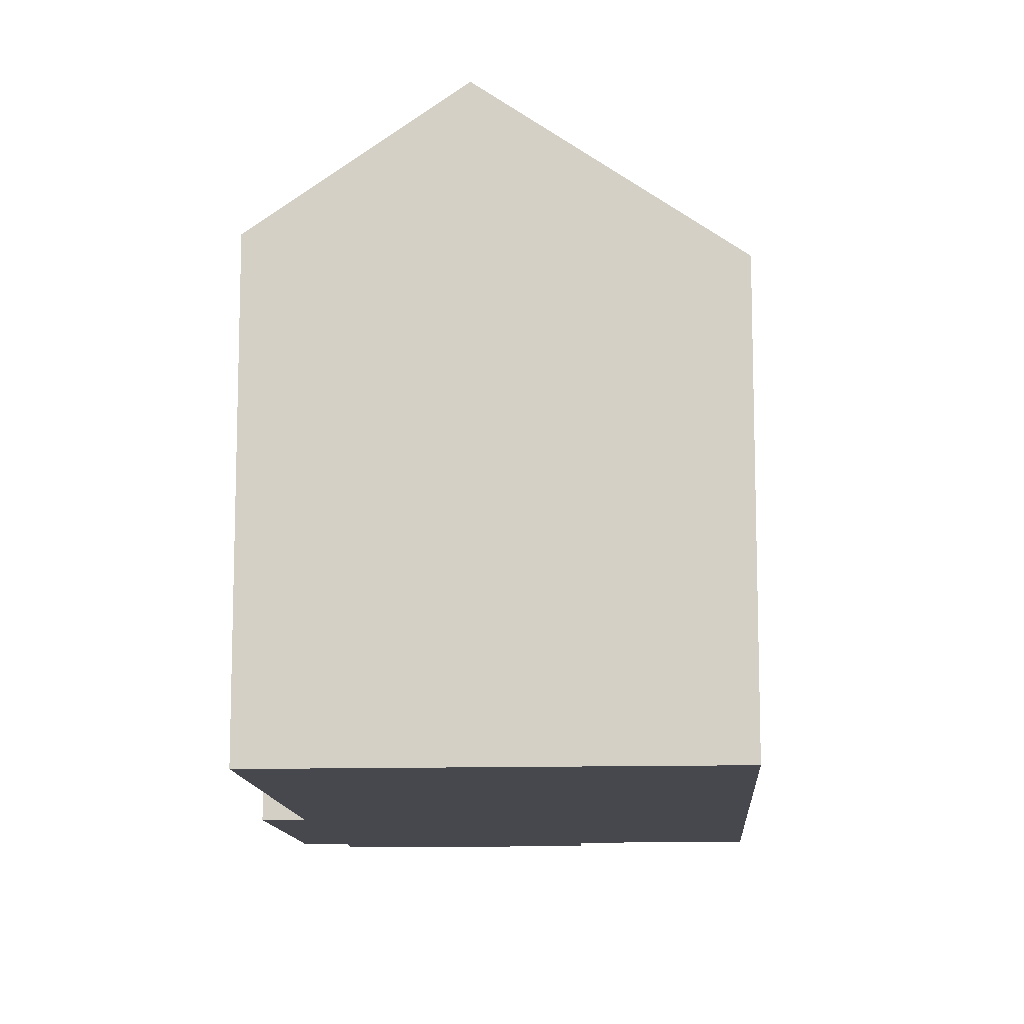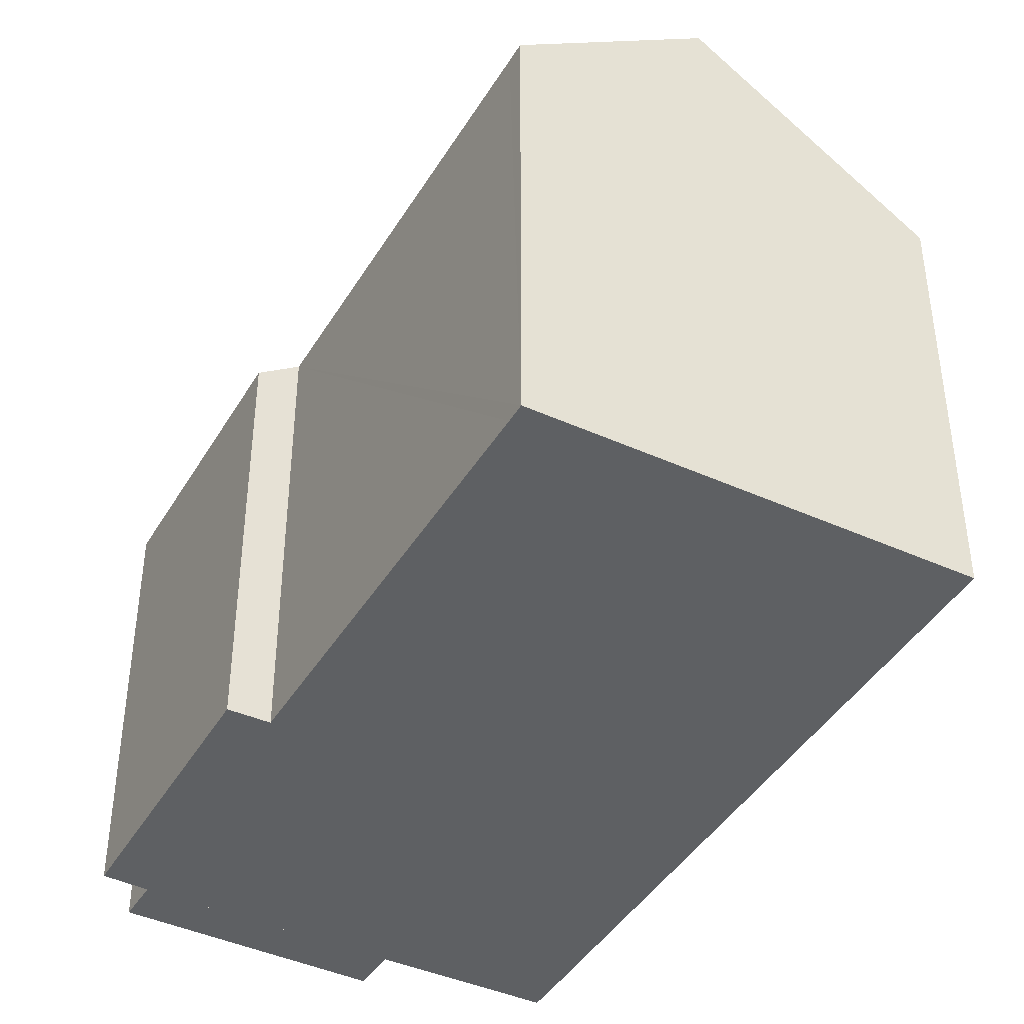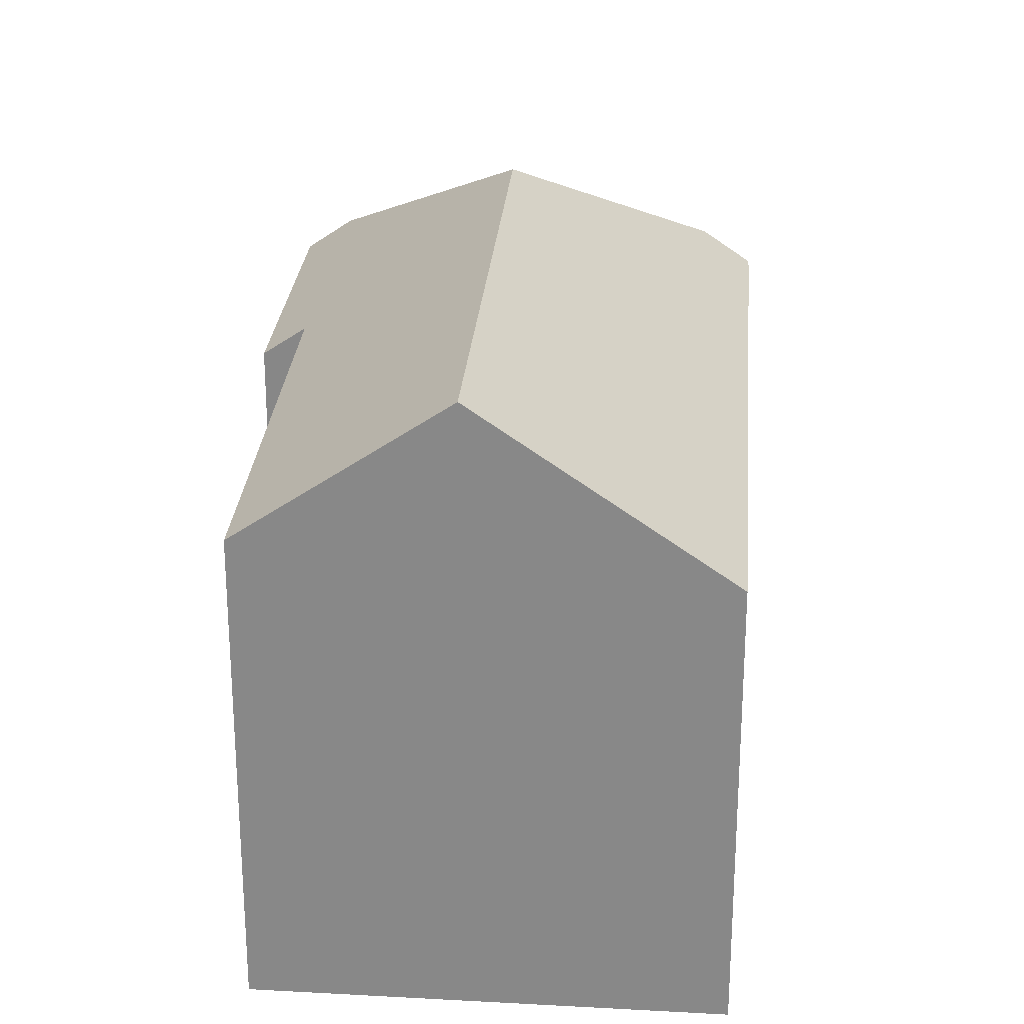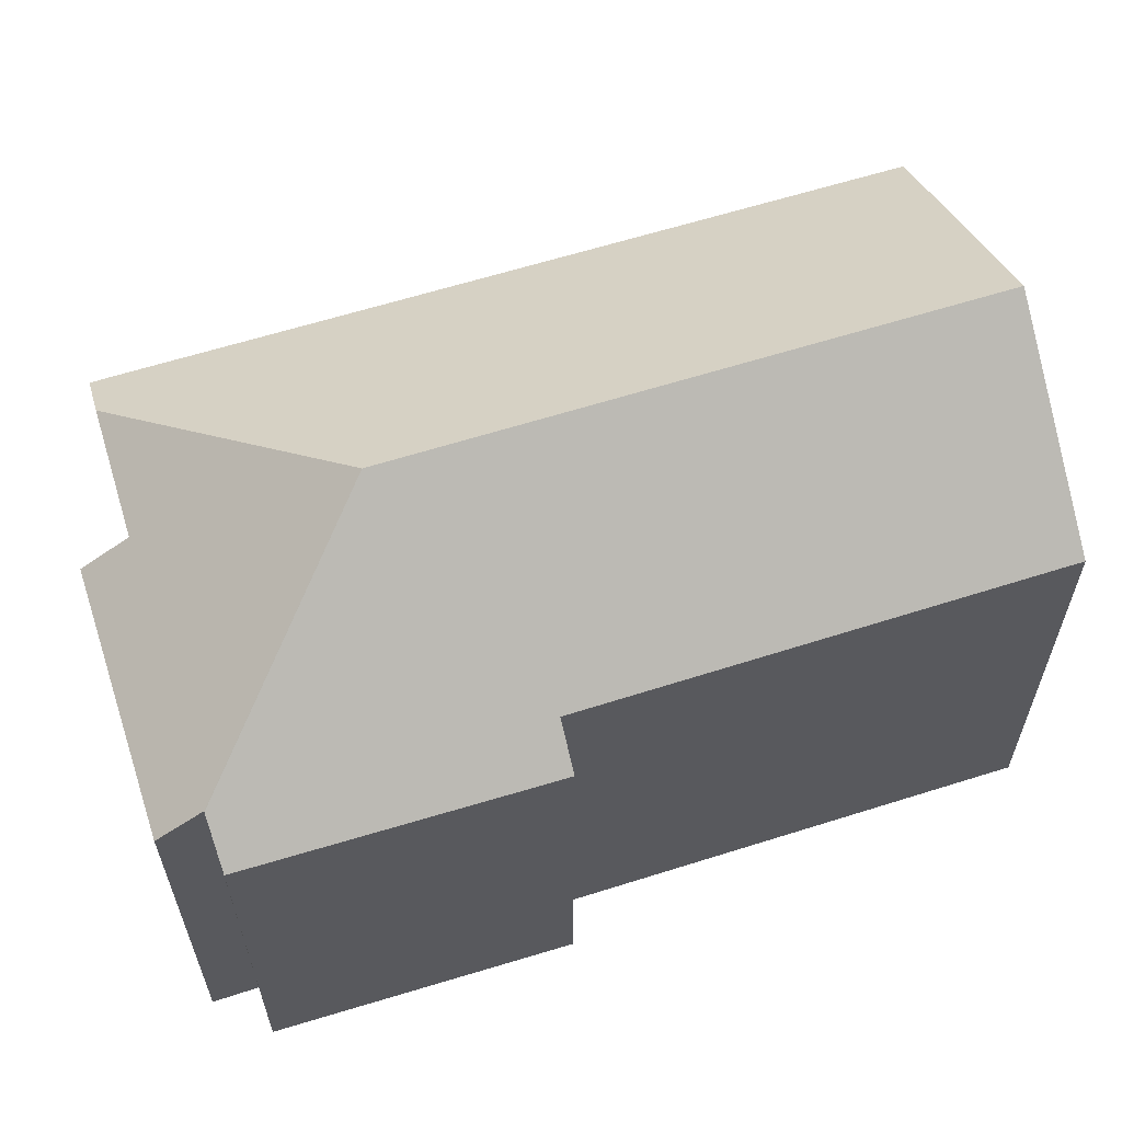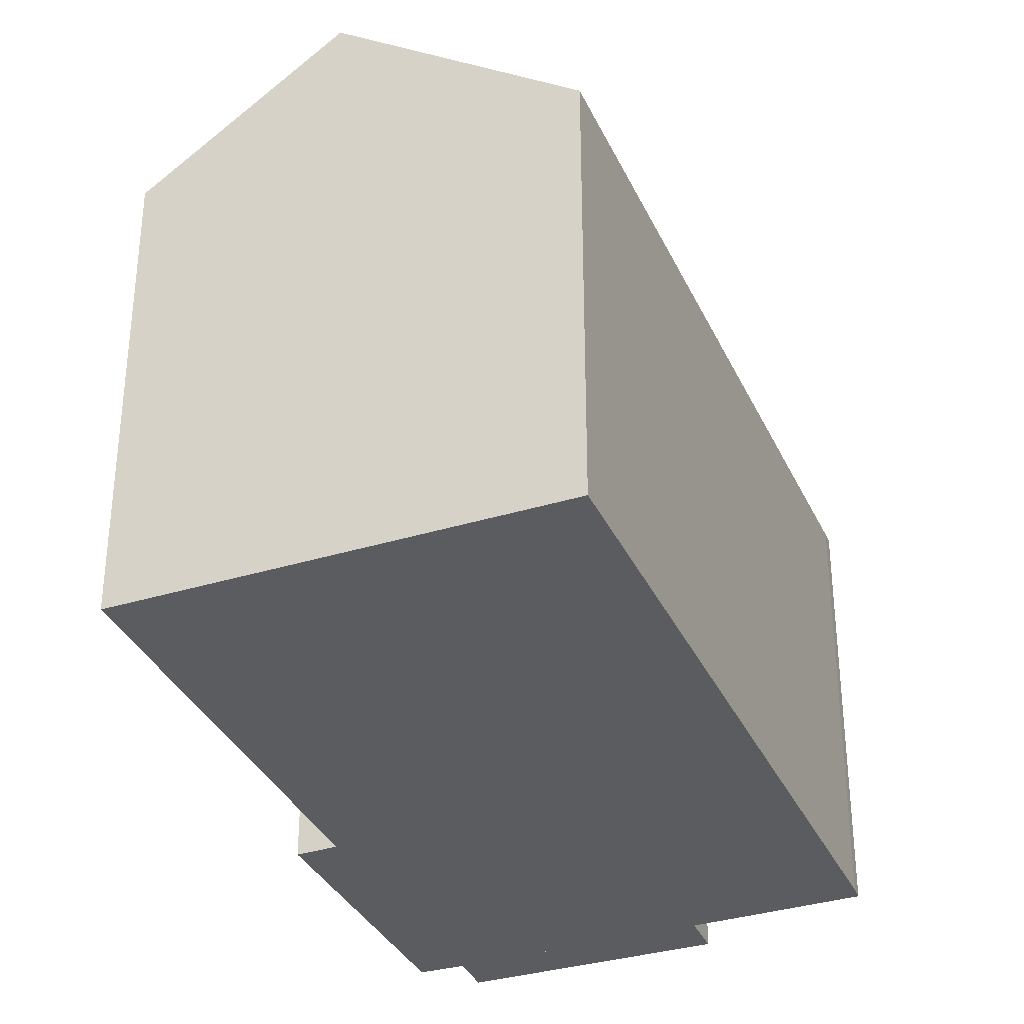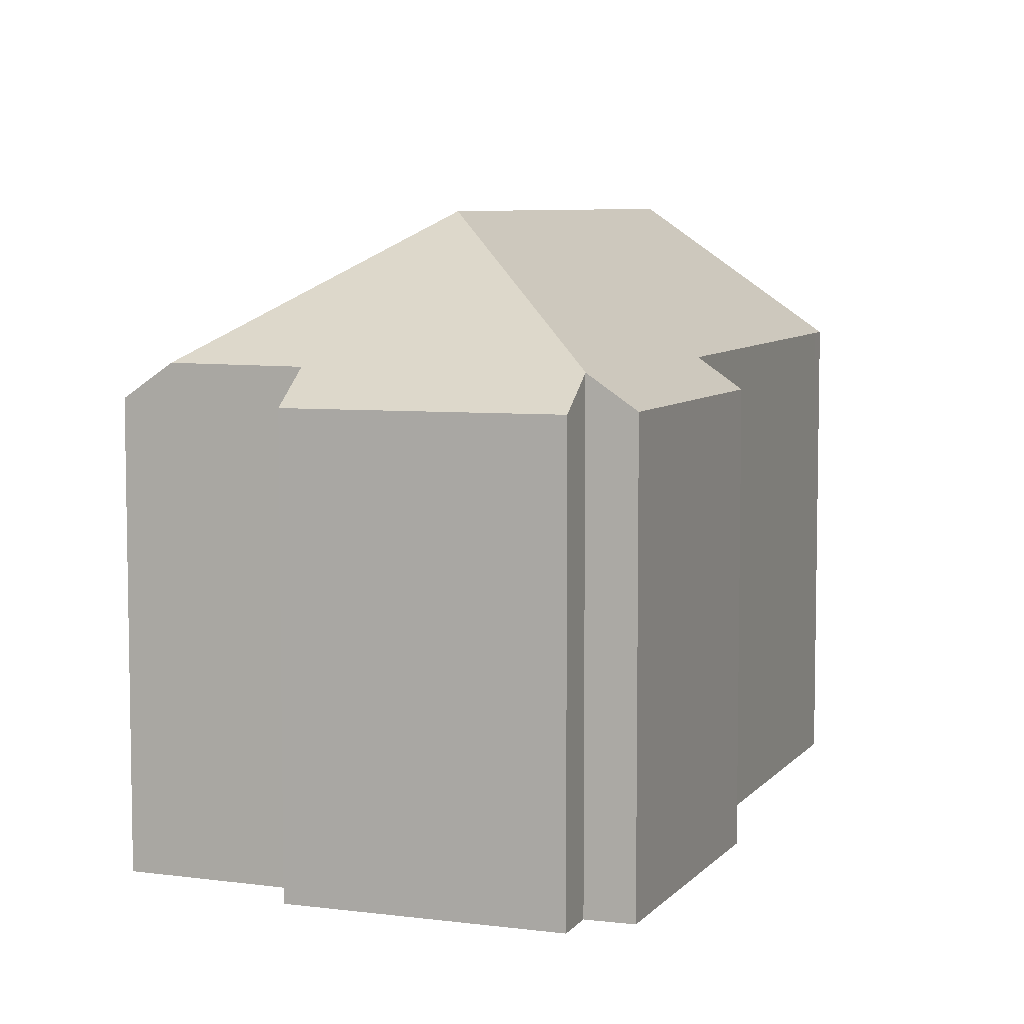
<metadata>
{"format":"obj","ext":"obj","renderer":"f3d","projection":"perspective","resolution":1024,"background":"white","views":[{"elev":-11.9,"azim":-26.5,"up":"+Y"},{"elev":-42.5,"azim":-58.7,"up":"+Y"},{"elev":26.6,"azim":-25.4,"up":"+Y"},{"elev":63.8,"azim":-137.4,"up":"+Y"},{"elev":-34.5,"azim":-7.8,"up":"+Y"},{"elev":6.9,"azim":171.1,"up":"+Y"}]}
</metadata>
<code>
v  11.18 14.65 -9.712
v  0 11.35 6.949e-16
v  4.193 14.65 2.453
v  0.248 11.35 -0.431
v  5.657 11.32 -9.936
v  4.764 10.61 -10.48
v  8.458 10.65 -16.78
v  9.443 11.41 -16.26
v  15.43 10.61 -5.171
v  9.276 10.65 5.427
v  18.53 10.59 -10.51
v  17.69 11.4 -11.44
v  18.7 10.6 -10.84
v  10.01 10.65 -17.22
v  14.99 11.39 -13.04
v  15.56 10.6 -14.06
v  9.463 11.41 -16.25
v  0 0 0
v  9.276 -3.323e-16 5.427
v  4.193 -1.502e-16 2.453
v  5.657 6.084e-16 -9.936
v  4.764 6.415e-16 -10.48
v  15.43 3.166e-16 -5.171
v  18.53 6.438e-16 -10.51
v  18.7 6.638e-16 -10.84
v  14.99 7.987e-16 -13.04
v  15.56 8.608e-16 -14.06
v  17.69 7.006e-16 -11.44
v  10.01 1.055e-15 -17.22
v  9.463 9.948e-16 -16.25
v  8.458 1.028e-15 -16.78
v  9.443 9.955e-16 -16.26
v  0.248 2.639e-17 -0.431
g defaultobject
f 1 2 3
f 2 1 4
f 4 1 5
f 5 1 6
f 6 1 7
f 7 1 8
f 9 3 10
f 3 9 1
f 1 9 11
f 1 11 12
f 12 11 13
f 14 15 16
f 15 14 1
f 1 14 17
f 1 12 15
f 1 17 8
f 2 10 3
f 10 2 18
f 10 18 19
f 19 18 20
f 6 21 5
f 21 6 22
f 19 9 10
f 9 19 23
f 9 23 11
f 11 23 24
f 11 25 13
f 25 11 24
f 26 16 15
f 16 26 27
f 13 15 12
f 15 13 26
f 26 13 25
f 26 25 28
f 16 29 14
f 29 16 27
f 17 7 8
f 7 17 30
f 7 30 31
f 31 30 32
f 14 30 17
f 30 14 29
f 31 6 7
f 6 31 22
f 4 18 2
f 18 4 5
f 18 5 33
f 33 5 21
f 24 28 25
f 28 24 23
f 28 23 26
f 26 23 32
f 32 23 31
f 31 23 19
f 31 19 21
f 21 19 33
f 33 19 20
f 33 20 18
f 22 31 21
f 30 27 26
f 27 30 29

</code>
